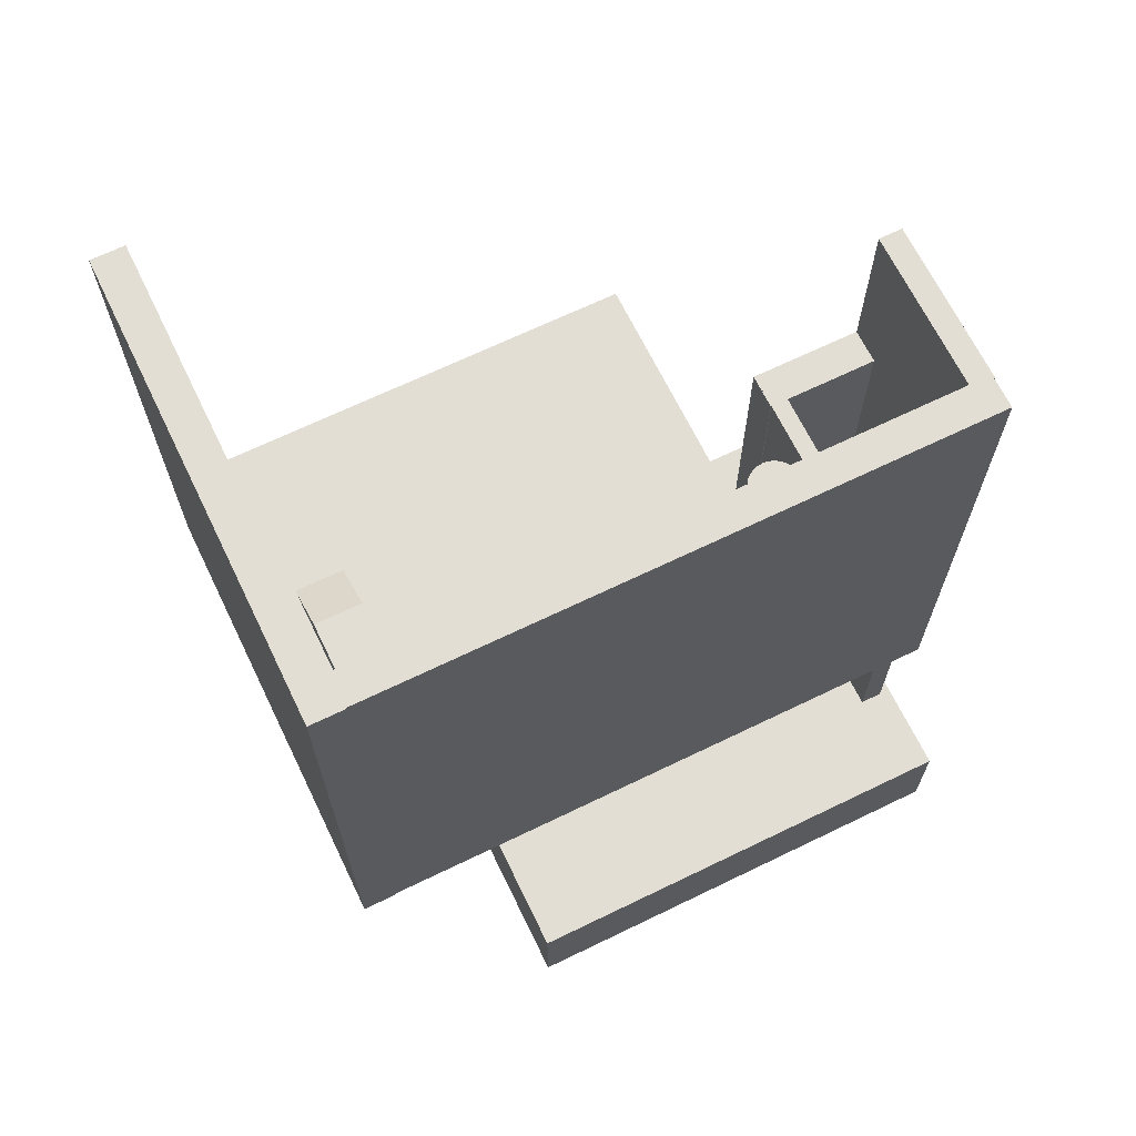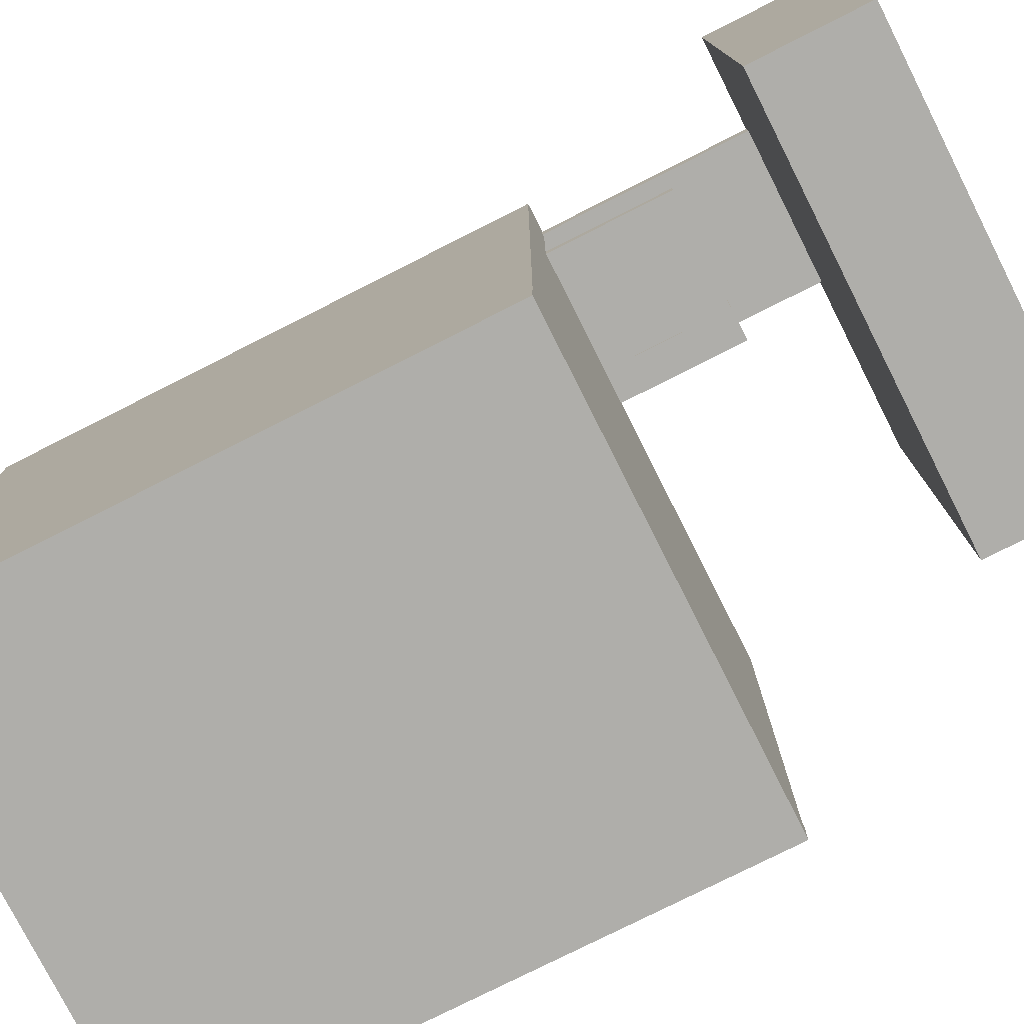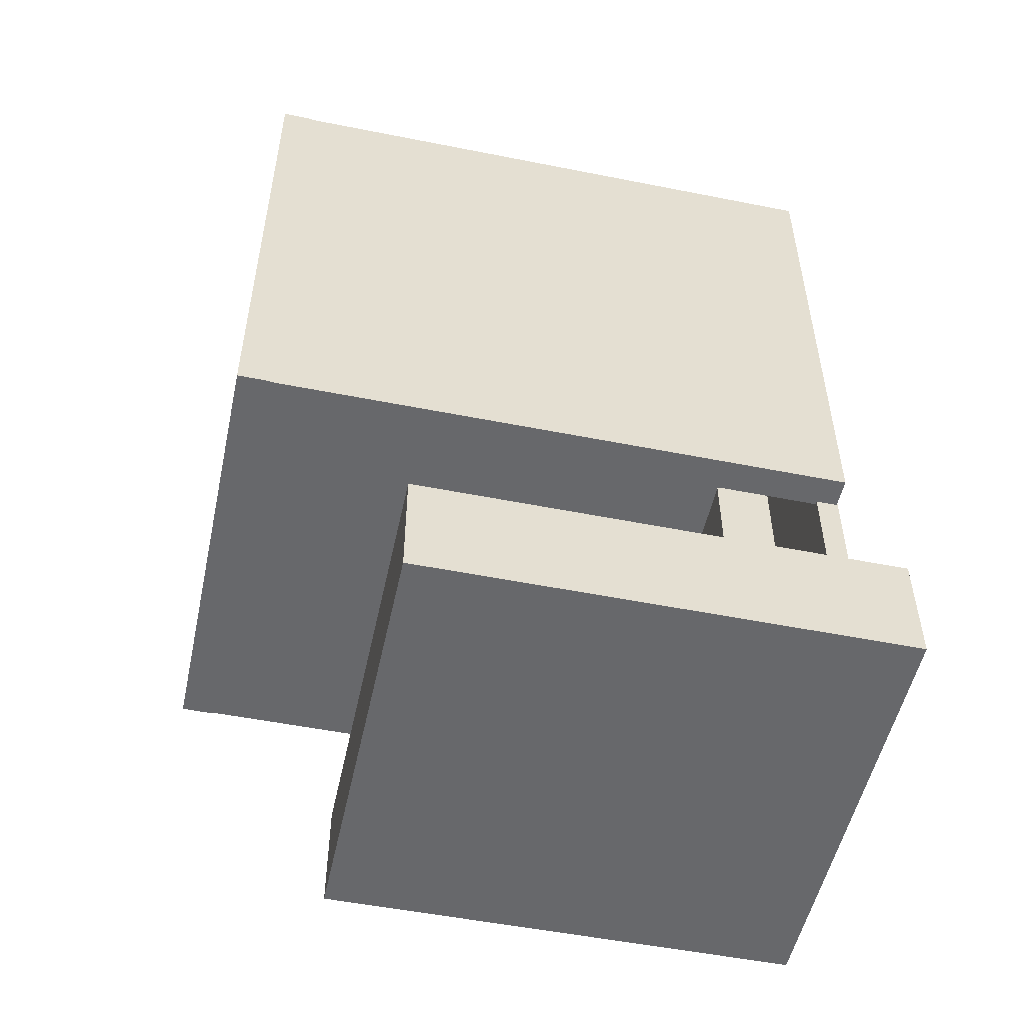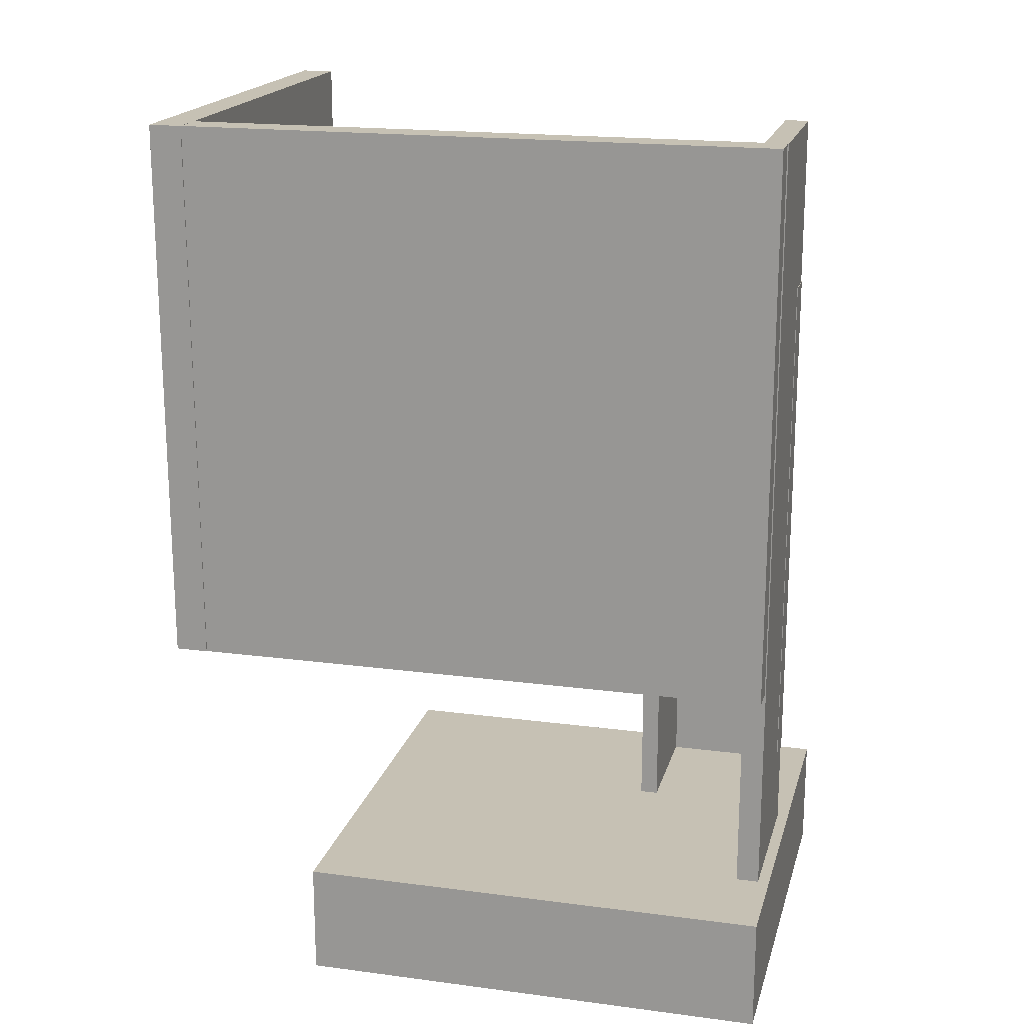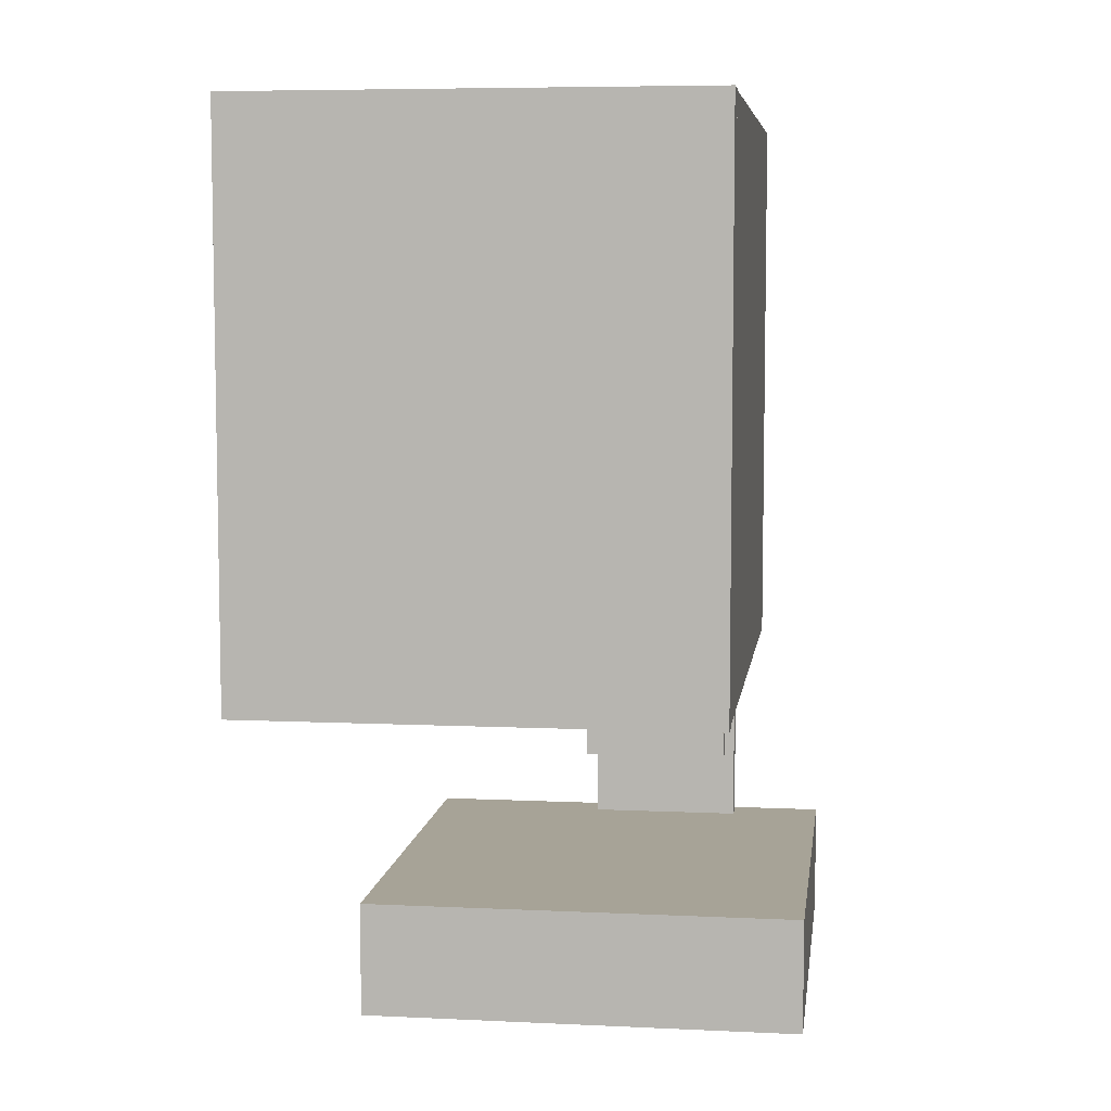
<metadata>
{"format":"obj","ext":"obj","renderer":"f3d","projection":"perspective","resolution":1024,"background":"white","views":[{"elev":67.3,"azim":-115.9,"up":"+Y"},{"elev":-77.6,"azim":-63.2,"up":"+Z"},{"elev":-52.3,"azim":-102.1,"up":"+Y"},{"elev":18.6,"azim":-75.8,"up":"+Y"},{"elev":6.7,"azim":-172.2,"up":"+Y"}]}
</metadata>
<code>
o Cube.004_Cube.008
v -11.4 -13.9 17.24
v -11.4 17.46 17.24
v -11.4 -13.9 16.26
v -11.4 17.46 16.26
v -2.899 -13.9 17.24
v -2.899 17.46 17.24
v -2.899 -13.9 16.26
v -2.899 17.46 16.26
f 1 2 4 3
f 3 4 8 7
f 7 8 6 5
f 5 6 2 1
f 3 7 5 1
f 8 4 2 6
o Cube.003_Cube.007
v -4.263 -13.94 23.96
v -4.263 17.45 23.96
v -4.263 -13.94 16.22
v -4.263 17.45 16.22
v -2.263 -13.94 23.96
v -2.263 17.45 23.96
v -2.263 -13.94 16.22
v -2.262 17.45 16.22
f 9 10 12 11
f 11 12 16 15
f 15 16 14 13
f 13 14 10 9
f 11 15 13 9
f 16 12 10 14
o Cube.002_Cube.006
v -11.73 -19.77 23.93
v -11.73 27.31 23.93
v -11.73 -19.77 22.56
v -11.73 27.31 22.56
v -2.272 -19.77 23.93
v -2.272 27.31 23.93
v -2.272 -19.77 22.56
v -2.272 27.31 22.56
f 17 18 20 19
f 19 20 24 23
f 23 24 22 21
f 21 22 18 17
f 19 23 21 17
f 24 20 18 22
o Cube_Cube.002
v -13.57 -6.319 -11.95
v -13.57 27.32 -11.95
v -13.57 -6.319 -13.95
v -13.57 27.32 -13.95
v 14.06 -6.319 -11.95
v 14.06 27.32 -11.95
v 14.06 -6.319 -13.95
v 14.06 27.32 -13.95
f 25 26 28 27
f 27 28 32 31
f 31 32 30 29
f 29 30 26 25
f 27 31 29 25
f 32 28 26 30
o Cylinder
v -8.015 4.267 2.954
v -8.015 6.267 2.954
v -7.722 4.267 2.983
v -7.722 6.267 2.983
v -7.441 4.267 3.069
v -7.441 6.267 3.069
v -7.181 4.267 3.207
v -7.181 6.267 3.207
v -6.954 4.267 3.394
v -6.954 6.267 3.394
v -6.768 4.267 3.621
v -6.768 6.267 3.621
v -6.629 4.267 3.88
v -6.629 6.267 3.88
v -6.544 4.267 4.162
v -6.544 6.267 4.162
v -6.515 4.267 4.454
v -6.515 6.267 4.454
v -6.544 4.267 4.747
v -6.544 6.267 4.747
v -6.629 4.267 5.028
v -6.629 6.267 5.028
v -6.768 4.267 5.288
v -6.768 6.267 5.288
v -6.954 4.267 5.515
v -6.954 6.267 5.515
v -7.181 4.267 5.702
v -7.181 6.267 5.702
v -7.441 4.267 5.84
v -7.441 6.267 5.84
v -7.722 4.267 5.926
v -7.722 6.267 5.926
v -8.015 4.267 5.954
v -8.015 6.267 5.954
v -8.307 4.267 5.926
v -8.307 6.267 5.926
v -8.589 4.267 5.84
v -8.589 6.267 5.84
v -8.848 4.267 5.702
v -8.848 6.267 5.702
v -9.075 4.267 5.515
v -9.075 6.267 5.515
v -9.262 4.267 5.288
v -9.262 6.267 5.288
v -9.401 4.267 5.028
v -9.401 6.267 5.028
v -9.486 4.267 4.747
v -9.486 6.267 4.747
v -9.515 4.267 4.454
v -9.515 6.267 4.454
v -9.486 4.267 4.162
v -9.486 6.267 4.162
v -9.401 4.267 3.88
v -9.401 6.267 3.88
v -9.262 4.267 3.621
v -9.262 6.267 3.621
v -9.075 4.267 3.394
v -9.075 6.267 3.394
v -8.848 4.267 3.207
v -8.848 6.267 3.207
v -8.589 4.267 3.069
v -8.589 6.267 3.069
v -8.307 4.267 2.983
v -8.307 6.267 2.983
f 33 34 36 35
f 35 36 38 37
f 37 38 40 39
f 39 40 42 41
f 41 42 44 43
f 43 44 46 45
f 45 46 48 47
f 47 48 50 49
f 49 50 52 51
f 51 52 54 53
f 53 54 56 55
f 55 56 58 57
f 57 58 60 59
f 59 60 62 61
f 61 62 64 63
f 63 64 66 65
f 65 66 68 67
f 67 68 70 69
f 69 70 72 71
f 71 72 74 73
f 73 74 76 75
f 75 76 78 77
f 77 78 80 79
f 79 80 82 81
f 81 82 84 83
f 83 84 86 85
f 85 86 88 87
f 87 88 90 89
f 89 90 92 91
f 91 92 94 93
f 36 34 96 94 92 90 88 86 84 82 80 78 76 74 72 70 68 66 64 62 60 58 56 54 52 50 48 46 44 42 40 38
f 93 94 96 95
f 95 96 34 33
f 33 35 37 39 41 43 45 47 49 51 53 55 57 59 61 63 65 67 69 71 73 75 77 79 81 83 85 87 89 91 93 95
o wall_2_Cube.004
v -7.6 5.85 4.125
v -7.6 6.263 4.125
v -7.6 5.85 -7.102
v -7.6 6.263 -7.102
v -8.421 5.85 4.125
v -8.421 6.263 4.125
v -8.421 5.85 -7.102
v -8.421 6.263 -7.102
f 97 98 102 101
f 103 101 102 104
f 98 100 104 102
f 99 97 101 103
f 100 99 103 104
f 99 100 98 97
o wall_1_Cube.003
v -6.218 2.518 -6.856
v -6.218 6.28 -6.856
v -6.218 2.518 -9.97
v -6.218 6.28 -9.97
v -9.812 2.518 -6.856
v -9.812 6.28 -6.856
v -9.812 2.518 -9.97
v -9.812 6.28 -9.97
f 105 106 110 109
f 111 109 110 112
f 106 108 112 110
f 107 105 109 111
f 108 107 111 112
f 107 108 106 105
o ramp_Cube.001
v -3.126 0.3936 -6.856
v -3.126 2.394 -6.856
v -3.126 0.3936 -9.97
v -3.126 2.394 -9.97
v 0.9836 0.3936 -6.856
v 0.9836 2.394 -6.856
v 0.9836 0.3936 -9.97
v 0.9836 2.394 -9.97
v 4.381 0.3936 -6.856
v 4.381 0.3936 -9.97
f 115 116 120 119
f 118 117 121
f 117 118 114 113
f 115 119 117 113
f 120 116 114 118
f 117 119 122 121
f 120 118 121 122
f 119 120 122
f 115 113 114 116
o Floor_Cube
v 14.02 -6.293 -12.1
v 14.02 -6.293 16.3
v -12.11 -6.293 16.3
v -12.11 -6.293 -12.1
v 14.02 0.5 -12.1
v 14.02 0.5 16.3
v -12.11 0.5 16.3
v -12.11 0.5 -12.1
f 123 124 125 126
f 127 130 129 128
f 123 127 128 124
f 124 128 129 125
f 125 129 130 126
f 127 123 126 130
o Cylinder.001
v -8.465 8.247 6.621
v -8.465 10.25 6.621
v -8.172 8.247 6.65
v -8.172 10.25 6.65
v -7.891 8.247 6.736
v -7.891 10.25 6.736
v -7.632 8.247 6.874
v -7.632 10.25 6.874
v -7.404 8.247 7.061
v -7.404 10.25 7.061
v -7.218 8.247 7.288
v -7.218 10.25 7.288
v -7.079 8.247 7.547
v -7.079 10.25 7.547
v -6.994 8.247 7.829
v -6.994 10.25 7.829
v -6.965 8.247 8.121
v -6.965 10.25 8.121
v -6.994 8.247 8.414
v -6.994 10.25 8.414
v -7.079 8.247 8.695
v -7.079 10.25 8.695
v -7.218 8.247 8.955
v -7.218 10.25 8.955
v -7.404 8.247 9.182
v -7.404 10.25 9.182
v -7.632 8.247 9.369
v -7.632 10.25 9.369
v -7.891 8.247 9.507
v -7.891 10.25 9.507
v -8.172 8.247 9.593
v -8.172 10.25 9.593
v -8.465 8.247 9.621
v -8.465 10.25 9.621
v -8.758 8.247 9.593
v -8.758 10.25 9.593
v -9.039 8.247 9.507
v -9.039 10.25 9.507
v -9.298 8.247 9.369
v -9.298 10.25 9.369
v -9.526 8.247 9.182
v -9.526 10.25 9.182
v -9.712 8.247 8.955
v -9.712 10.25 8.955
v -9.851 8.247 8.695
v -9.851 10.25 8.695
v -9.936 8.247 8.414
v -9.936 10.25 8.414
v -9.965 8.247 8.121
v -9.965 10.25 8.121
v -9.936 8.247 7.829
v -9.936 10.25 7.829
v -9.851 8.247 7.547
v -9.851 10.25 7.547
v -9.712 8.247 7.288
v -9.712 10.25 7.288
v -9.526 8.247 7.061
v -9.526 10.25 7.061
v -9.298 8.247 6.874
v -9.298 10.25 6.874
v -9.039 8.247 6.736
v -9.039 10.25 6.736
v -8.758 8.247 6.65
v -8.758 10.25 6.65
f 131 132 134 133
f 133 134 136 135
f 135 136 138 137
f 137 138 140 139
f 139 140 142 141
f 141 142 144 143
f 143 144 146 145
f 145 146 148 147
f 147 148 150 149
f 149 150 152 151
f 151 152 154 153
f 153 154 156 155
f 155 156 158 157
f 157 158 160 159
f 159 160 162 161
f 161 162 164 163
f 163 164 166 165
f 165 166 168 167
f 167 168 170 169
f 169 170 172 171
f 171 172 174 173
f 173 174 176 175
f 175 176 178 177
f 177 178 180 179
f 179 180 182 181
f 181 182 184 183
f 183 184 186 185
f 185 186 188 187
f 187 188 190 189
f 189 190 192 191
f 134 132 194 192 190 188 186 184 182 180 178 176 174 172 170 168 166 164 162 160 158 156 154 152 150 148 146 144 142 140 138 136
f 191 192 194 193
f 193 194 132 131
f 131 133 135 137 139 141 143 145 147 149 151 153 155 157 159 161 163 165 167 169 171 173 175 177 179 181 183 185 187 189 191 193
o Cylinder.002
v -8.61 11.97 9.775
v -8.61 13.97 9.775
v -8.318 11.97 9.804
v -8.318 13.97 9.804
v -8.036 11.97 9.889
v -8.036 13.97 9.889
v -7.777 11.97 10.03
v -7.777 13.97 10.03
v -7.55 11.97 10.21
v -7.55 13.97 10.21
v -7.363 11.97 10.44
v -7.363 13.97 10.44
v -7.224 11.97 10.7
v -7.224 13.97 10.7
v -7.139 11.97 10.98
v -7.139 13.97 10.98
v -7.11 11.97 11.28
v -7.11 13.97 11.28
v -7.139 11.97 11.57
v -7.139 13.97 11.57
v -7.224 11.97 11.85
v -7.224 13.97 11.85
v -7.363 11.97 12.11
v -7.363 13.97 12.11
v -7.55 11.97 12.34
v -7.55 13.97 12.34
v -7.777 11.97 12.52
v -7.777 13.97 12.52
v -8.036 11.97 12.66
v -8.036 13.97 12.66
v -8.318 11.97 12.75
v -8.318 13.97 12.75
v -8.61 11.97 12.78
v -8.61 13.97 12.78
v -8.903 11.97 12.75
v -8.903 13.97 12.75
v -9.184 11.97 12.66
v -9.184 13.97 12.66
v -9.444 11.97 12.52
v -9.444 13.97 12.52
v -9.671 11.97 12.34
v -9.671 13.97 12.34
v -9.857 11.97 12.11
v -9.857 13.97 12.11
v -9.996 11.97 11.85
v -9.996 13.97 11.85
v -10.08 11.97 11.57
v -10.08 13.97 11.57
v -10.11 11.97 11.28
v -10.11 13.97 11.28
v -10.08 11.97 10.98
v -10.08 13.97 10.98
v -9.996 11.97 10.7
v -9.996 13.97 10.7
v -9.857 11.97 10.44
v -9.857 13.97 10.44
v -9.671 11.97 10.21
v -9.671 13.97 10.21
v -9.444 11.97 10.03
v -9.444 13.97 10.03
v -9.184 11.97 9.889
v -9.184 13.97 9.889
v -8.903 11.97 9.804
v -8.903 13.97 9.804
f 195 196 198 197
f 197 198 200 199
f 199 200 202 201
f 201 202 204 203
f 203 204 206 205
f 205 206 208 207
f 207 208 210 209
f 209 210 212 211
f 211 212 214 213
f 213 214 216 215
f 215 216 218 217
f 217 218 220 219
f 219 220 222 221
f 221 222 224 223
f 223 224 226 225
f 225 226 228 227
f 227 228 230 229
f 229 230 232 231
f 231 232 234 233
f 233 234 236 235
f 235 236 238 237
f 237 238 240 239
f 239 240 242 241
f 241 242 244 243
f 243 244 246 245
f 245 246 248 247
f 247 248 250 249
f 249 250 252 251
f 251 252 254 253
f 253 254 256 255
f 198 196 258 256 254 252 250 248 246 244 242 240 238 236 234 232 230 228 226 224 222 220 218 216 214 212 210 208 206 204 202 200
f 255 256 258 257
f 257 258 196 195
f 195 197 199 201 203 205 207 209 211 213 215 217 219 221 223 225 227 229 231 233 235 237 239 241 243 245 247 249 251 253 255 257
o Cylinder.003
v -8.595 15.59 12.69
v -8.595 17.59 12.69
v -8.302 15.59 12.72
v -8.302 17.59 12.72
v -8.021 15.59 12.81
v -8.021 17.59 12.81
v -7.761 15.59 12.95
v -7.761 17.59 12.95
v -7.534 15.59 13.13
v -7.534 17.59 13.13
v -7.348 15.59 13.36
v -7.348 17.59 13.36
v -7.209 15.59 13.62
v -7.209 17.59 13.62
v -7.124 15.59 13.9
v -7.124 17.59 13.9
v -7.095 15.59 14.19
v -7.095 17.59 14.19
v -7.124 15.59 14.49
v -7.124 17.59 14.49
v -7.209 15.59 14.77
v -7.209 17.59 14.77
v -7.348 15.59 15.03
v -7.348 17.59 15.03
v -7.534 15.59 15.25
v -7.534 17.59 15.25
v -7.761 15.59 15.44
v -7.761 17.59 15.44
v -8.021 15.59 15.58
v -8.021 17.59 15.58
v -8.302 15.59 15.66
v -8.302 17.59 15.66
v -8.595 15.59 15.69
v -8.595 17.59 15.69
v -8.887 15.59 15.66
v -8.887 17.59 15.66
v -9.169 15.59 15.58
v -9.169 17.59 15.58
v -9.428 15.59 15.44
v -9.428 17.59 15.44
v -9.655 15.59 15.25
v -9.655 17.59 15.25
v -9.842 15.59 15.03
v -9.842 17.59 15.03
v -9.981 15.59 14.77
v -9.981 17.59 14.77
v -10.07 15.59 14.49
v -10.07 17.59 14.49
v -10.09 15.59 14.19
v -10.09 17.59 14.19
v -10.07 15.59 13.9
v -10.07 17.59 13.9
v -9.981 15.59 13.62
v -9.981 17.59 13.62
v -9.842 15.59 13.36
v -9.842 17.59 13.36
v -9.655 15.59 13.13
v -9.655 17.59 13.13
v -9.428 15.59 12.95
v -9.428 17.59 12.95
v -9.169 15.59 12.81
v -9.169 17.59 12.81
v -8.887 15.59 12.72
v -8.887 17.59 12.72
f 259 260 262 261
f 261 262 264 263
f 263 264 266 265
f 265 266 268 267
f 267 268 270 269
f 269 270 272 271
f 271 272 274 273
f 273 274 276 275
f 275 276 278 277
f 277 278 280 279
f 279 280 282 281
f 281 282 284 283
f 283 284 286 285
f 285 286 288 287
f 287 288 290 289
f 289 290 292 291
f 291 292 294 293
f 293 294 296 295
f 295 296 298 297
f 297 298 300 299
f 299 300 302 301
f 301 302 304 303
f 303 304 306 305
f 305 306 308 307
f 307 308 310 309
f 309 310 312 311
f 311 312 314 313
f 313 314 316 315
f 315 316 318 317
f 317 318 320 319
f 262 260 322 320 318 316 314 312 310 308 306 304 302 300 298 296 294 292 290 288 286 284 282 280 278 276 274 272 270 268 266 264
f 319 320 322 321
f 321 322 260 259
f 259 261 263 265 267 269 271 273 275 277 279 281 283 285 287 289 291 293 295 297 299 301 303 305 307 309 311 313 315 317 319 321
o Cube.001_Cube.005
v -11.51 -6.319 23.86
v -11.51 27.31 23.86
v -13.51 -6.319 23.86
v -13.51 27.31 23.86
v -11.51 -6.319 -13.06
v -11.51 27.31 -13.06
v -13.51 -6.319 -13.06
v -13.51 27.31 -13.06
f 323 324 326 325
f 325 326 330 329
f 329 330 328 327
f 327 328 324 323
f 325 329 327 323
f 330 326 324 328
o Floor.001_Cube.009
v 8.763 -25.95 -3.788
v 8.763 -25.95 24.61
v -17.37 -25.95 24.61
v -17.37 -25.95 -3.788
v 8.763 -19.15 -3.788
v 8.763 -19.15 24.61
v -17.37 -19.15 24.61
v -17.37 -19.15 -3.788
f 331 332 333 334
f 335 338 337 336
f 331 335 336 332
f 332 336 337 333
f 333 337 338 334
f 335 331 334 338

</code>
